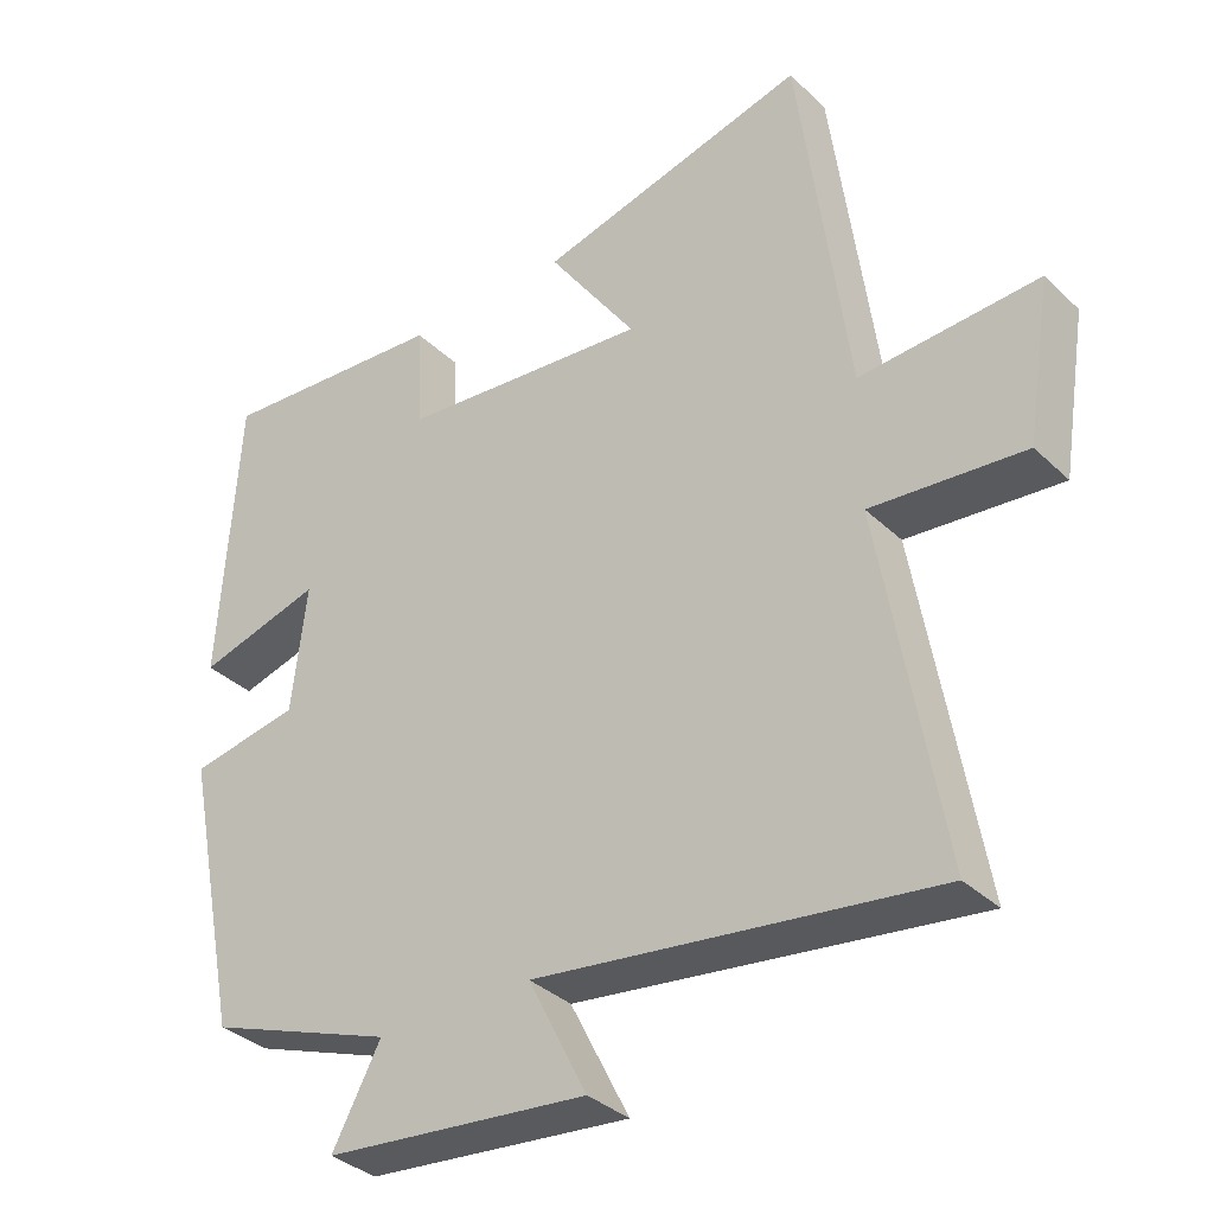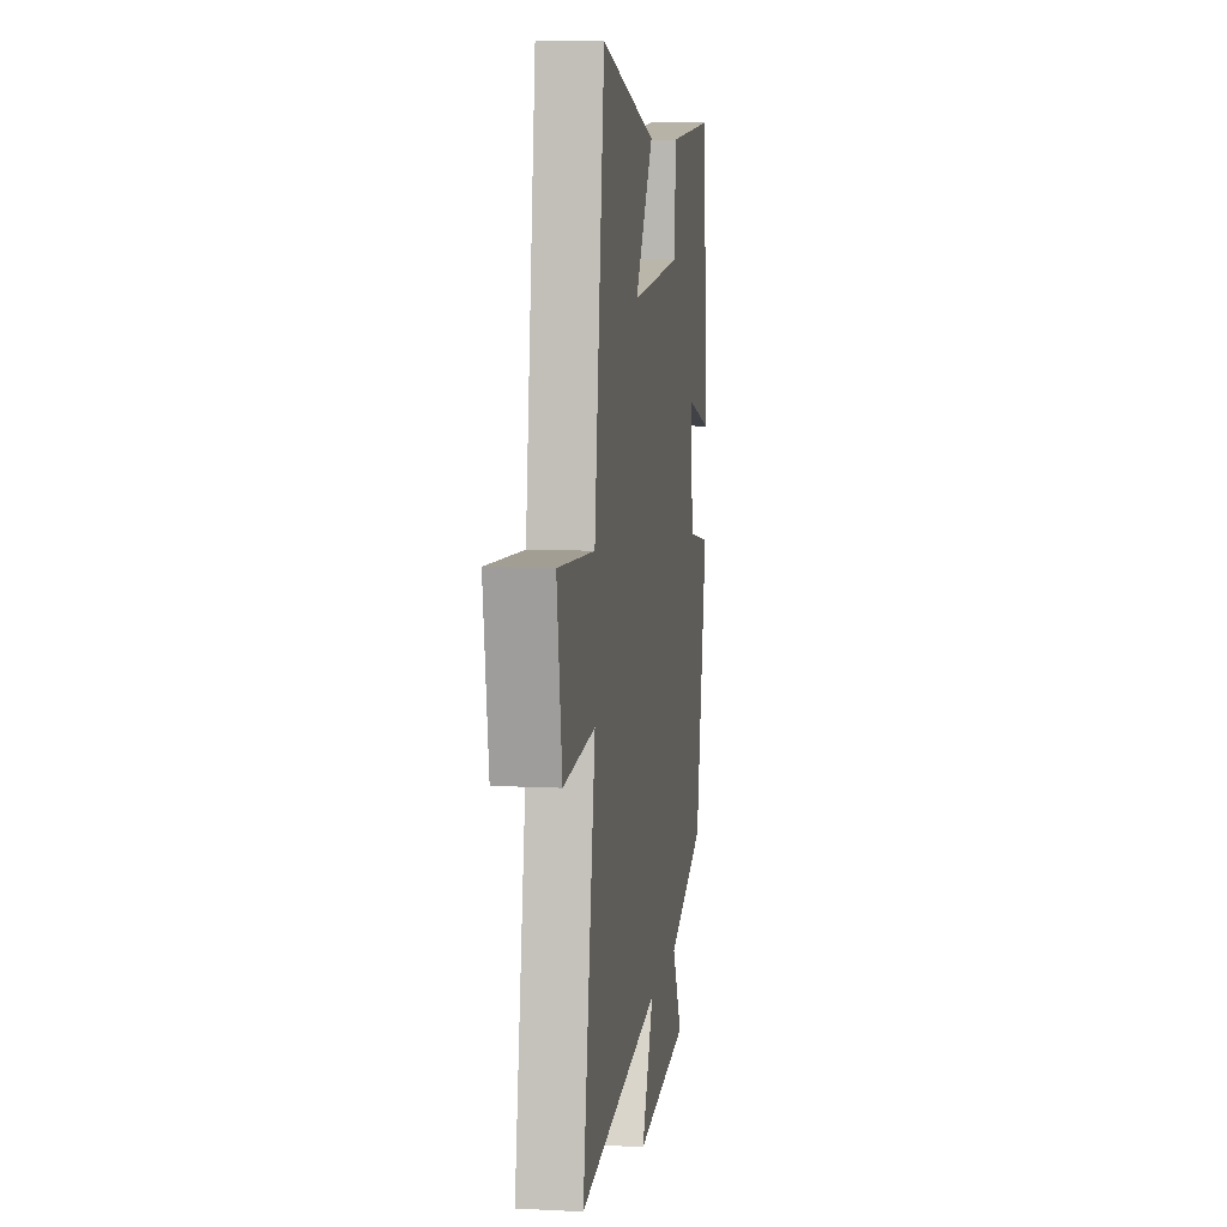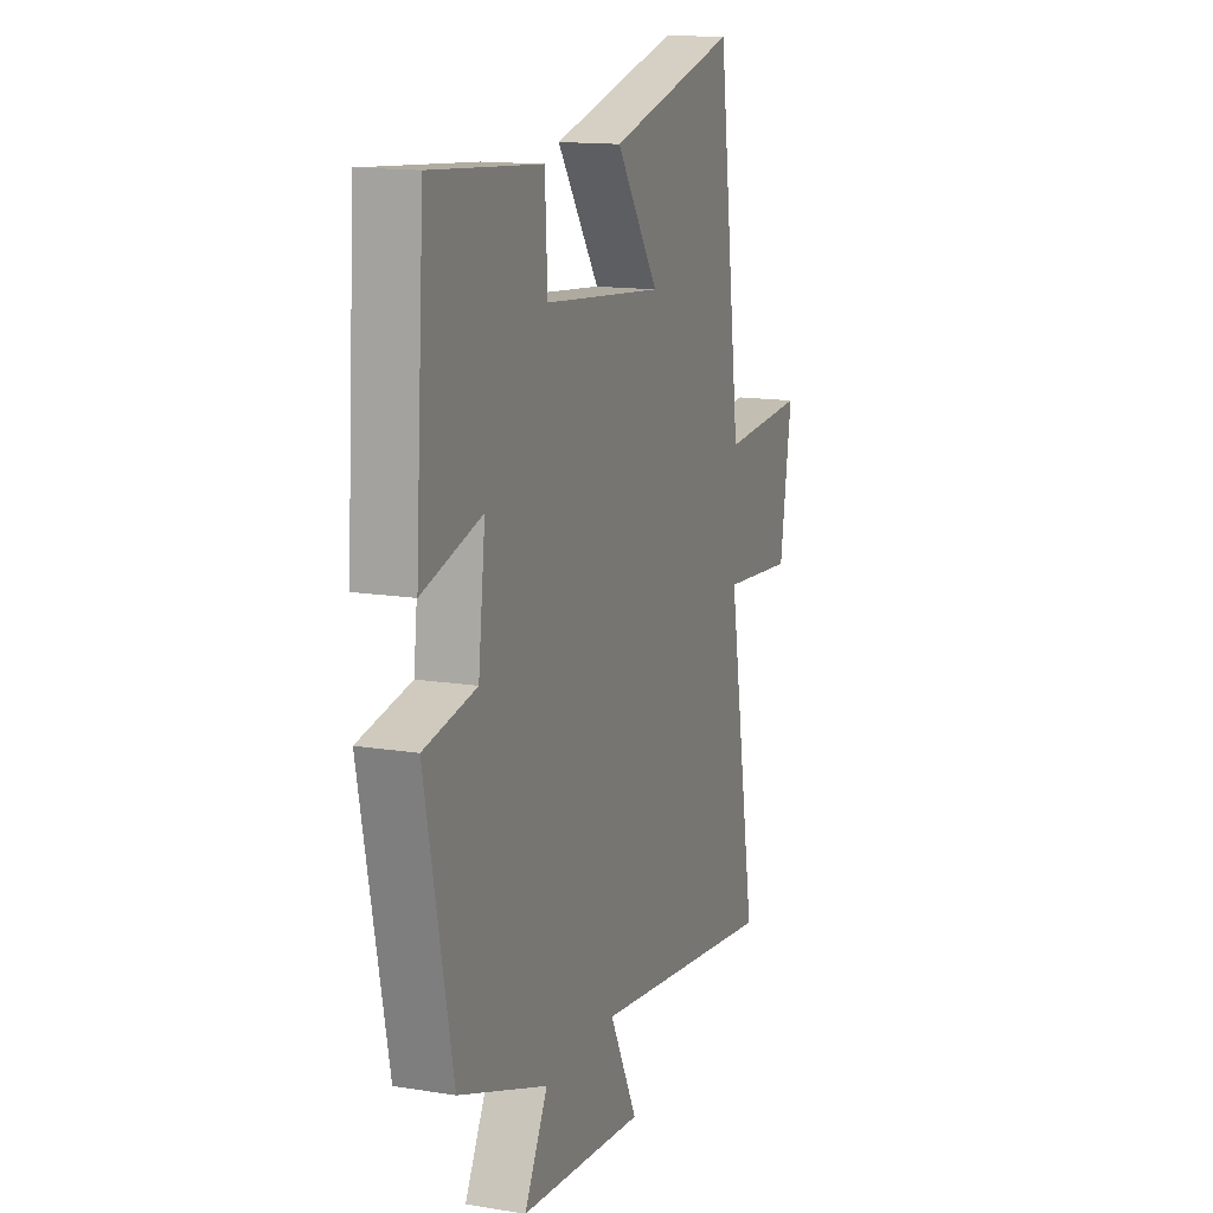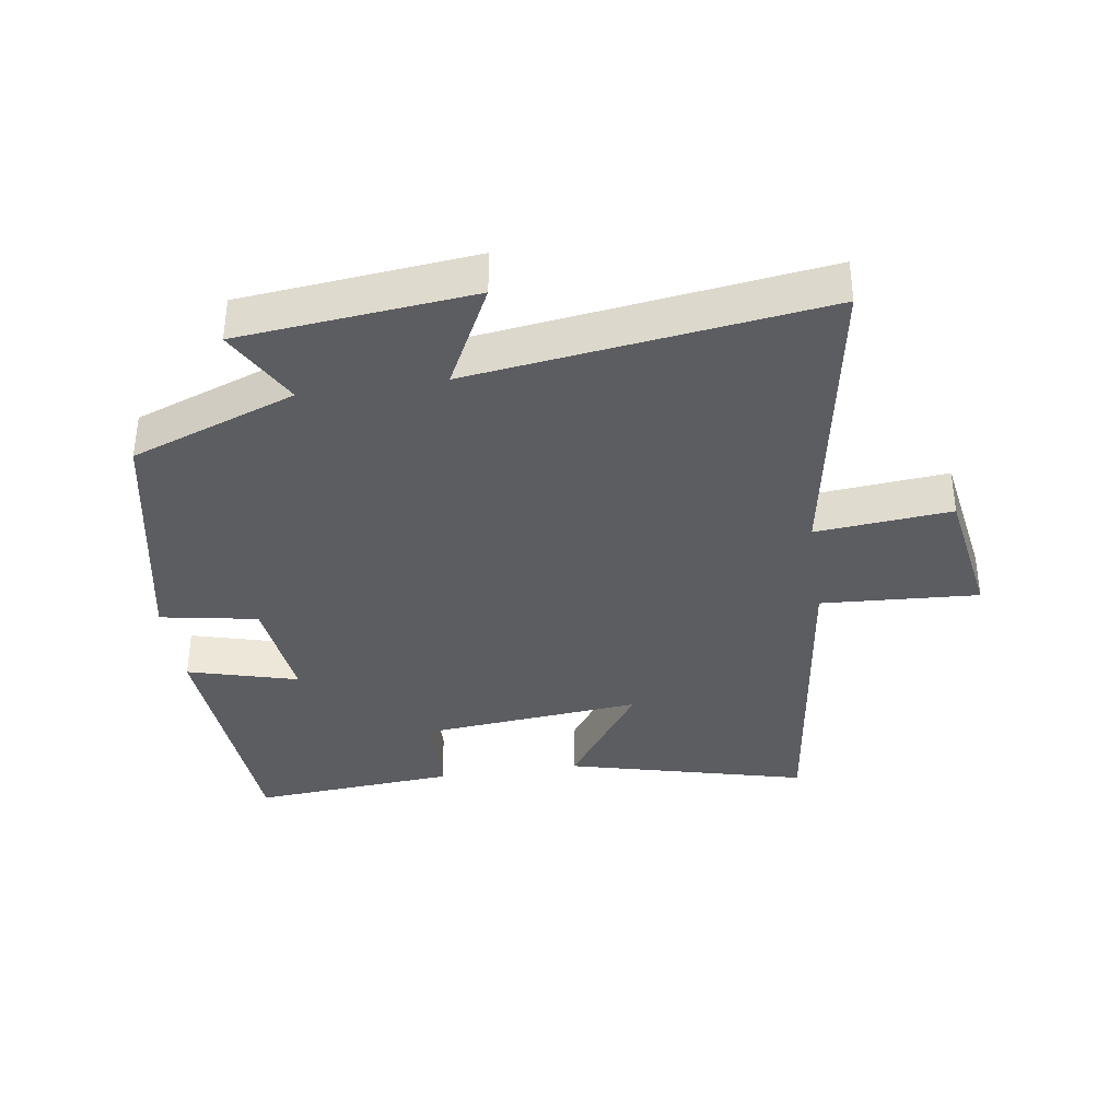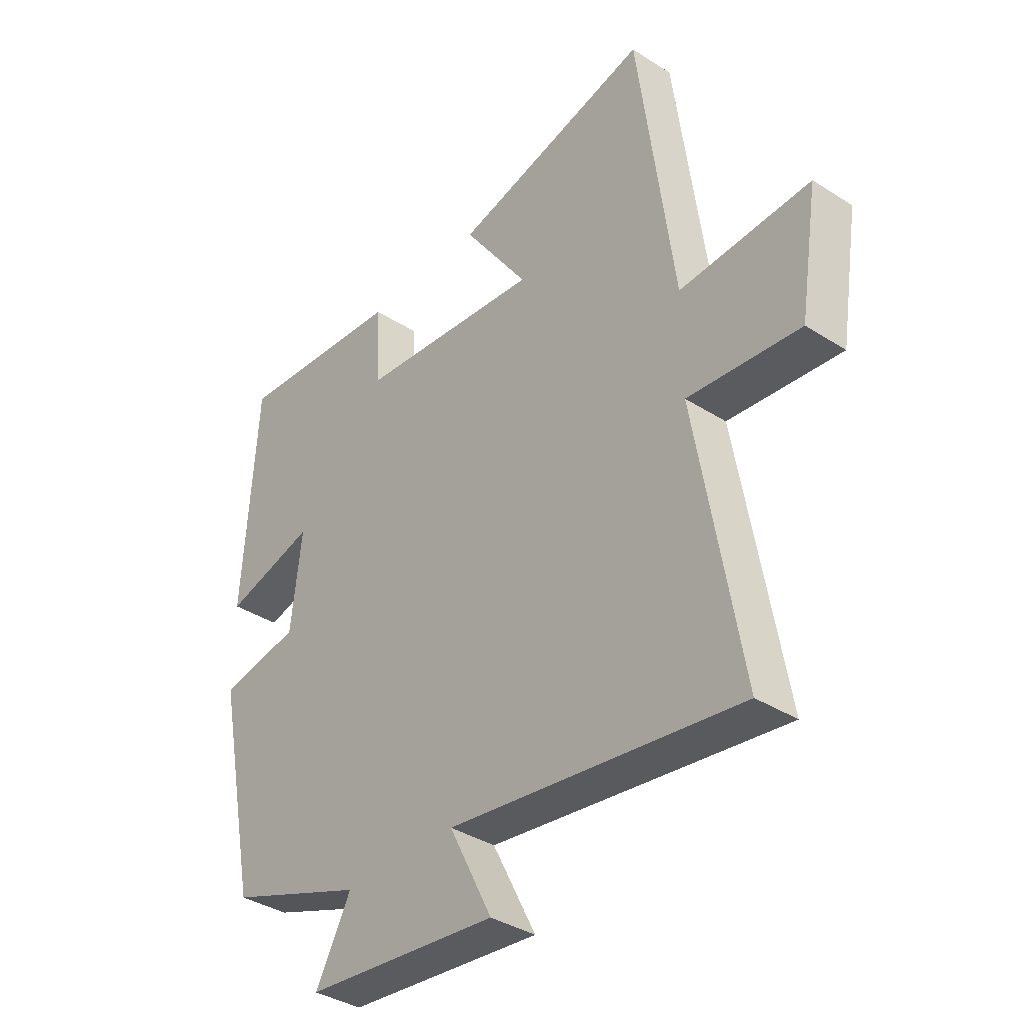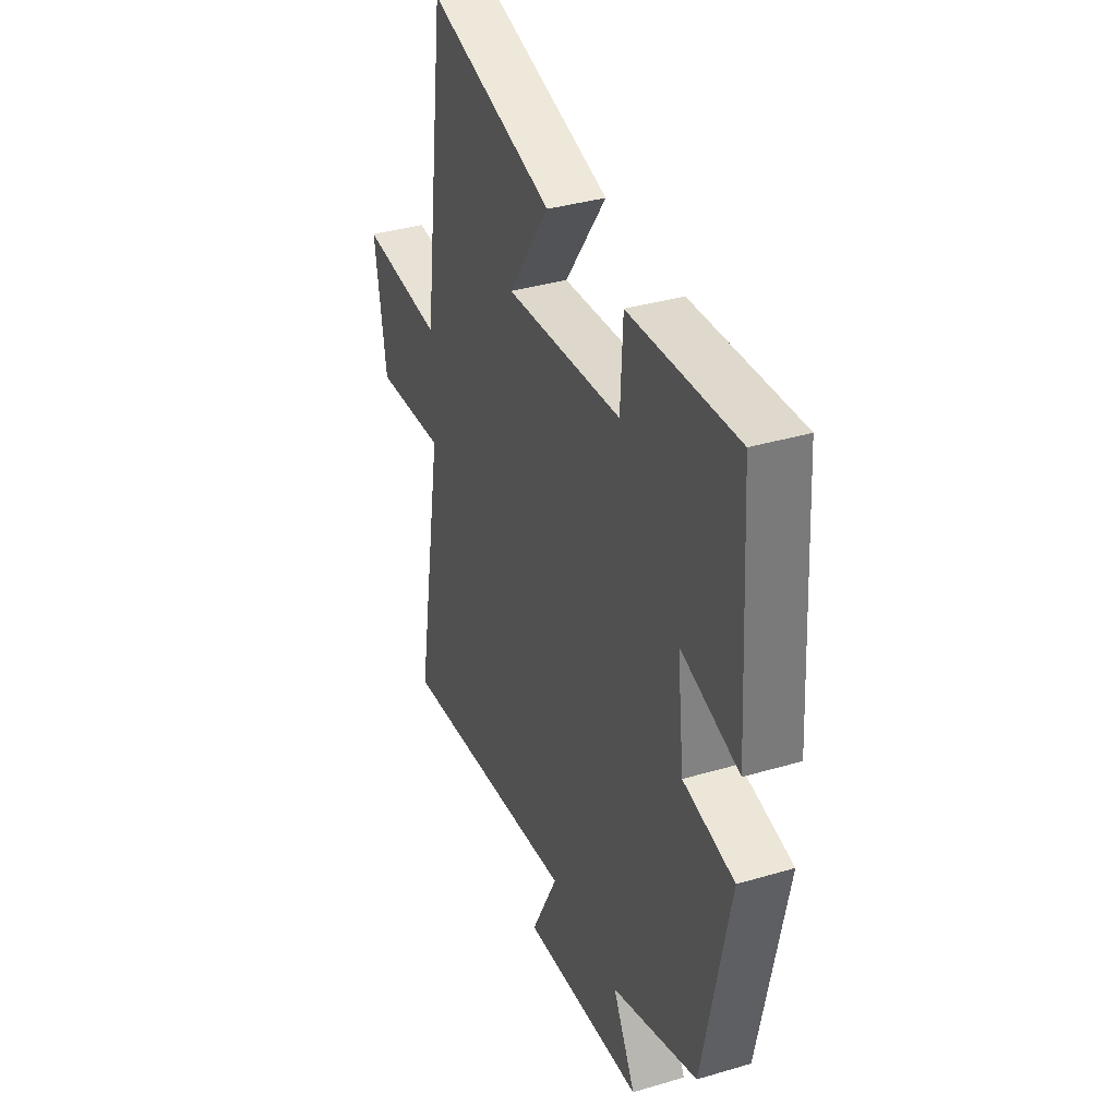
<metadata>
{"format":"obj","ext":"obj","renderer":"f3d","projection":"perspective","resolution":1024,"background":"white","views":[{"elev":-35.0,"azim":-141.2,"up":"+Z"},{"elev":8.6,"azim":-81.9,"up":"+Z"},{"elev":14.2,"azim":109.8,"up":"+Z"},{"elev":-36.6,"azim":-171.4,"up":"+Y"},{"elev":-36.8,"azim":-129.7,"up":"+Z"},{"elev":36.7,"azim":69.0,"up":"+Z"}]}
</metadata>
<code>
v 0.474 0.07 0.524
v 0.5 0.07 0.127
v 0.331 0.07 0.174
v 0.351 0.07 0.002
v 0.5 0.07 -0.025
v 0.423 0.07 -0.407
v 0.169 0.07 -0.5
v 0.235 0.07 -0.622
v -0.123 0.07 -0.658
v -0.043 0.07 -0.5
v -0.583 0.07 -0.572
v -0.5 0.07 -0.091
v -0.708 0.07 -0.11
v -0.742 0.07 0.104
v -0.5 0.07 0.089
v -0.433 0.07 0.594
v -0.065 0.07 0.5
v -0.186 0.07 0.326
v 0.154 0.07 0.358
v 0.161 0.07 0.5
v 0.474 0 0.524
v 0.5 0 0.127
v 0.331 0 0.174
v 0.351 0 0.002
v 0.5 0 -0.025
v 0.423 0 -0.407
v 0.169 0 -0.5
v 0.235 0 -0.622
v -0.123 0 -0.658
v -0.043 0 -0.5
v -0.583 0 -0.572
v -0.5 0 -0.091
v -0.708 0 -0.11
v -0.742 0 0.104
v -0.5 0 0.089
v -0.433 0 0.594
v -0.065 0 0.5
v -0.186 0 0.326
v 0.154 0 0.358
v 0.161 0 0.5
f 1 2 3
f 20 1 3
f 19 20 3
f 18 19 3 4
f 15 16 17 18
f 15 18 4
f 14 15 4
f 13 14 4
f 12 13 4
f 4 5 6
f 12 4 6
f 11 12 6
f 10 11 6
f 7 8 9 10
f 6 7 10
f 23 22 21
f 23 21 40
f 23 40 39
f 24 23 39 38
f 38 37 36 35
f 24 38 35
f 24 35 34
f 24 34 33
f 24 33 32
f 26 25 24
f 26 24 32
f 26 32 31
f 26 31 30
f 30 29 28 27
f 30 27 26
f 1 21 22 2
f 2 22 23 3
f 3 23 24 4
f 4 24 25 5
f 5 25 26 6
f 6 26 27 7
f 7 27 28 8
f 8 28 29 9
f 9 29 30 10
f 10 30 31 11
f 11 31 32 12
f 12 32 33 13
f 13 33 34 14
f 14 34 35 15
f 15 35 36 16
f 16 36 37 17
f 17 37 38 18
f 18 38 39 19
f 19 39 40 20
f 20 40 21 1

</code>
